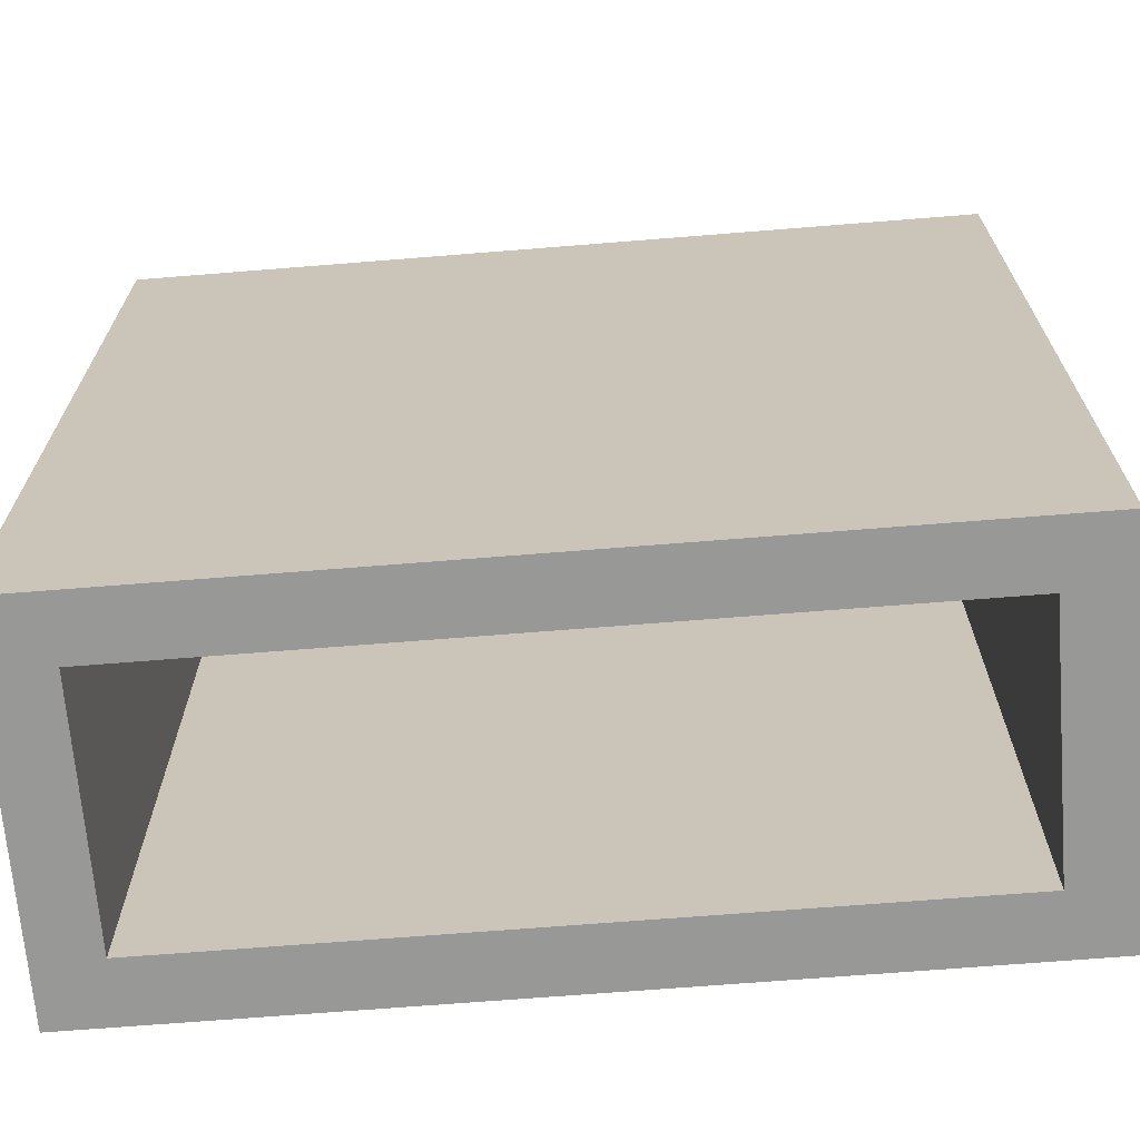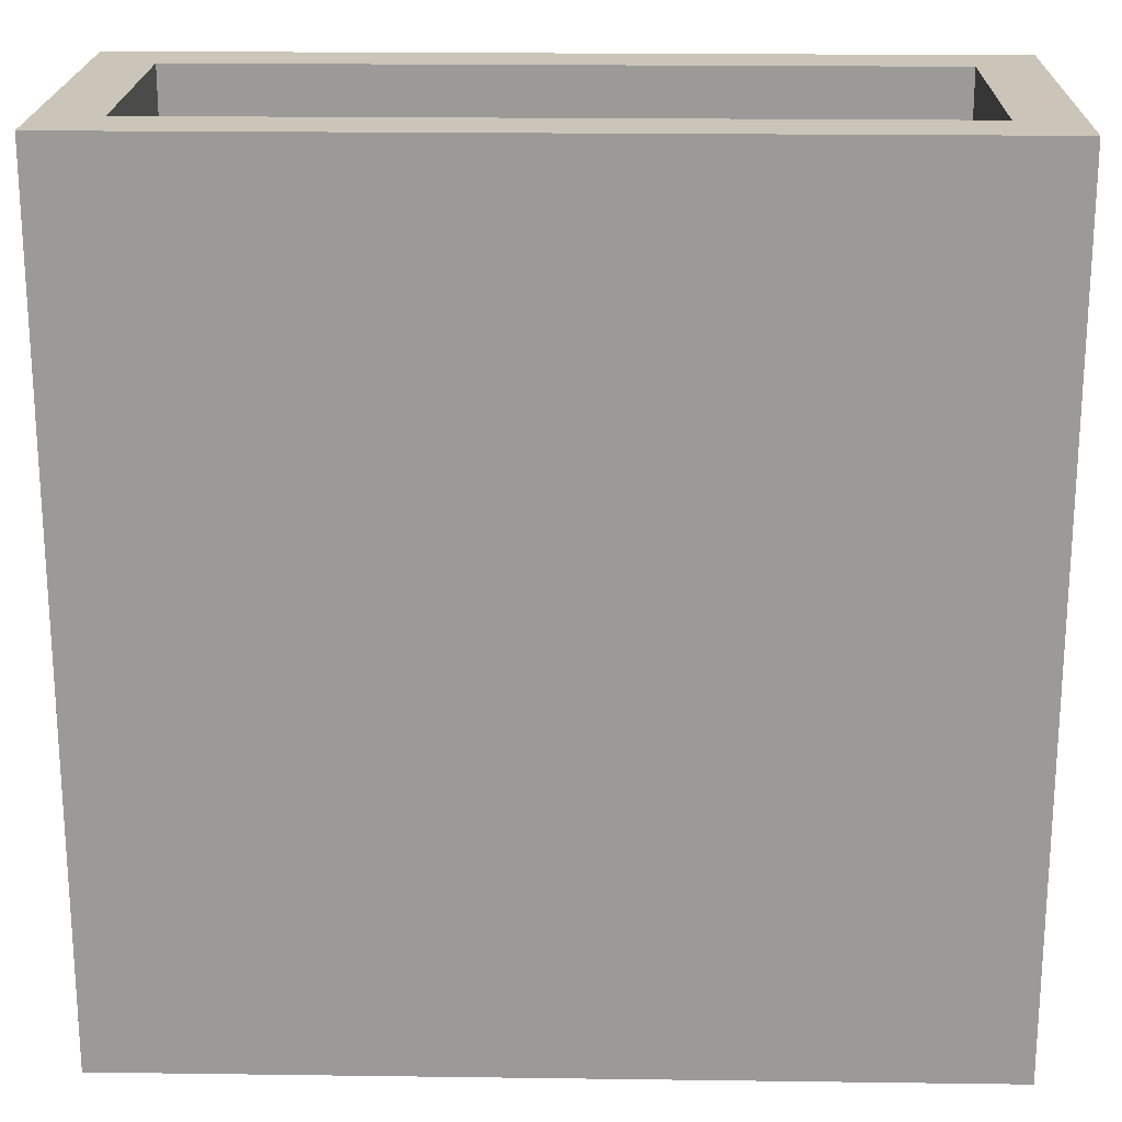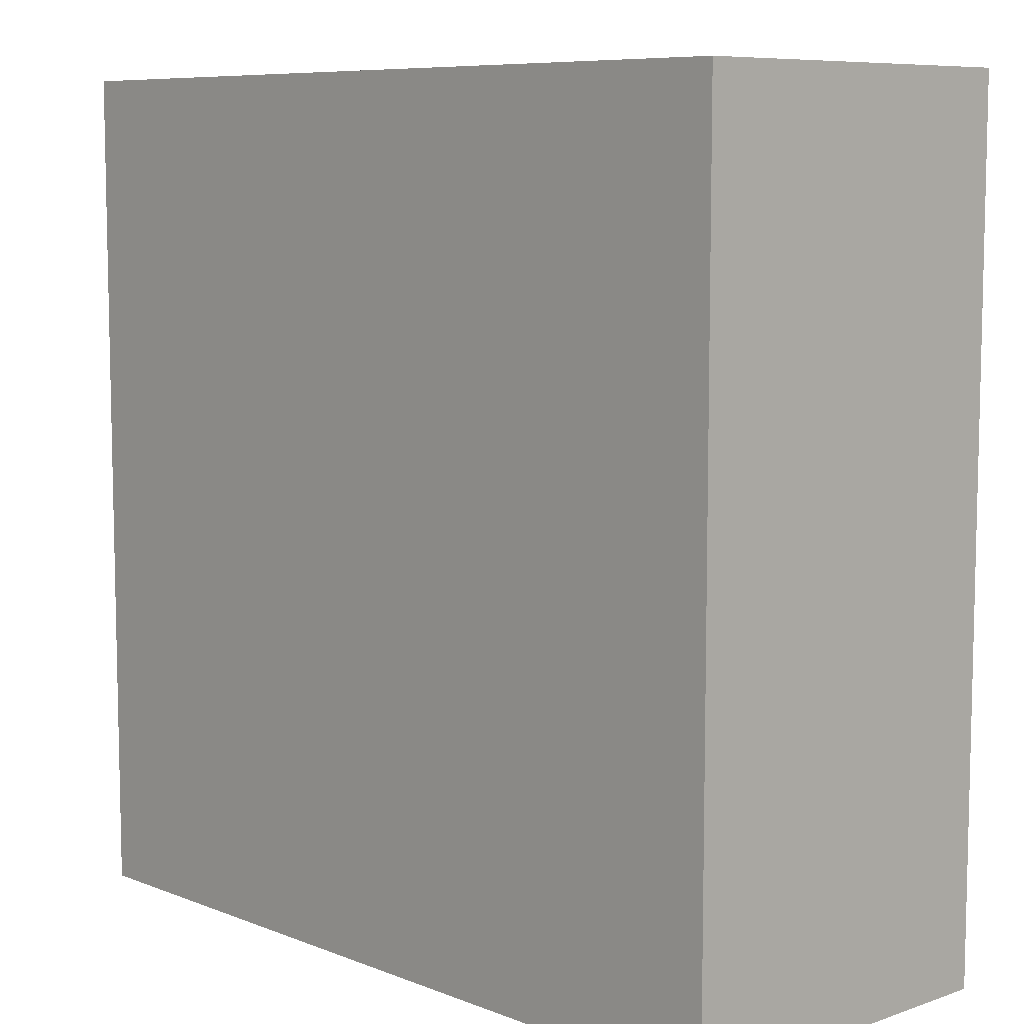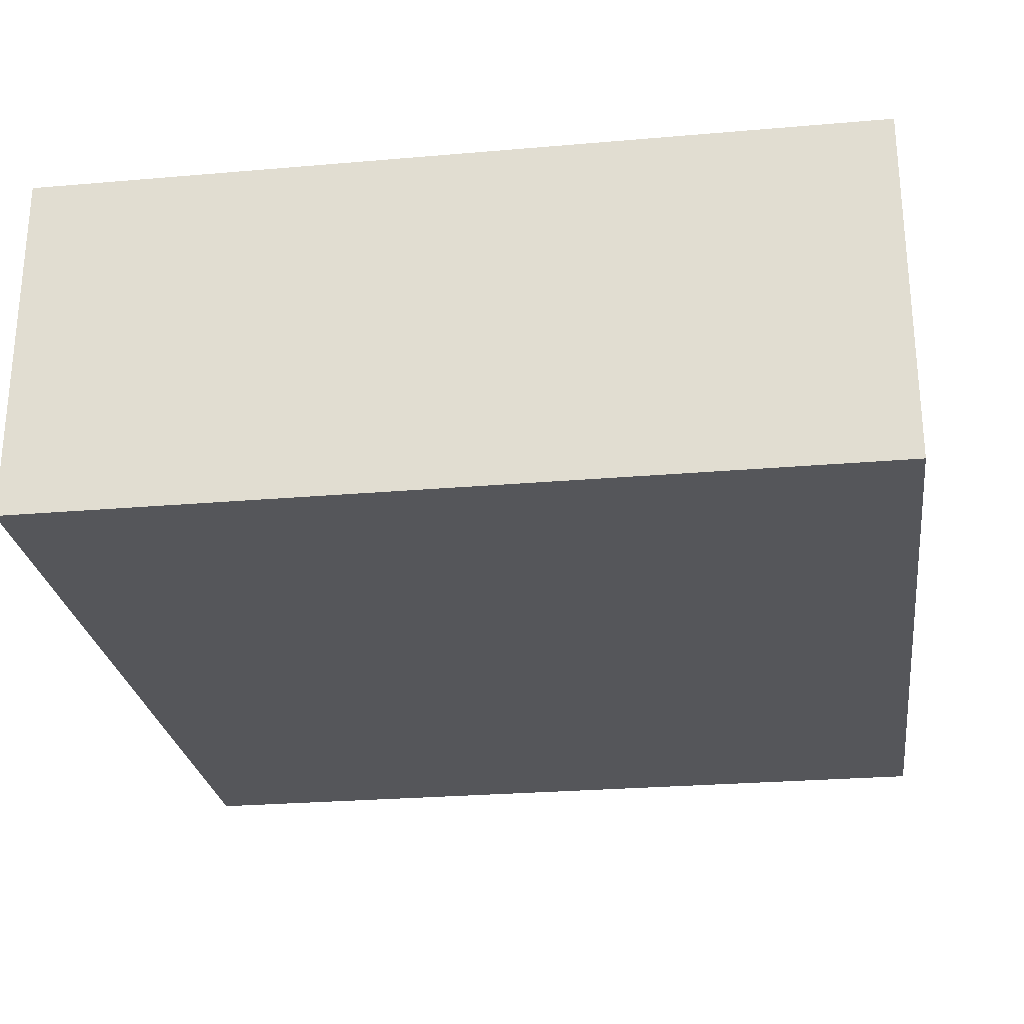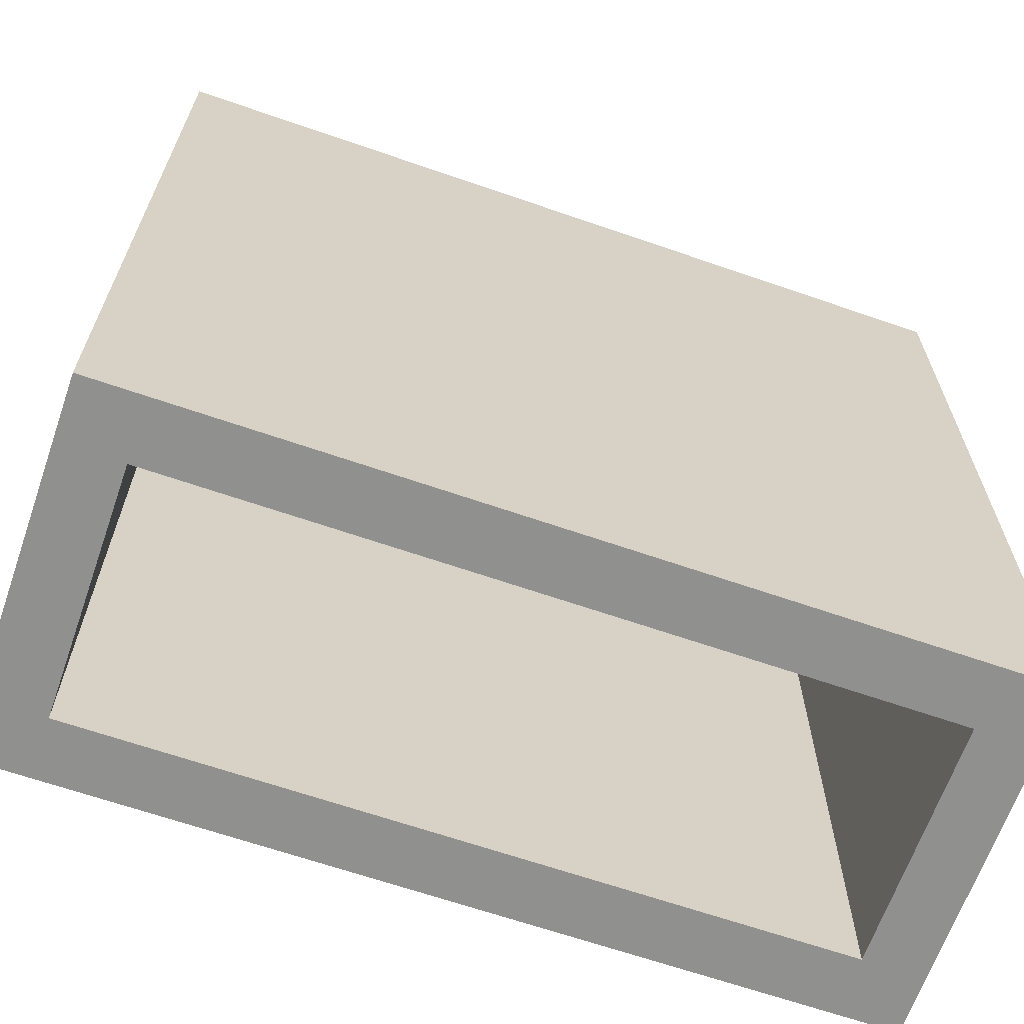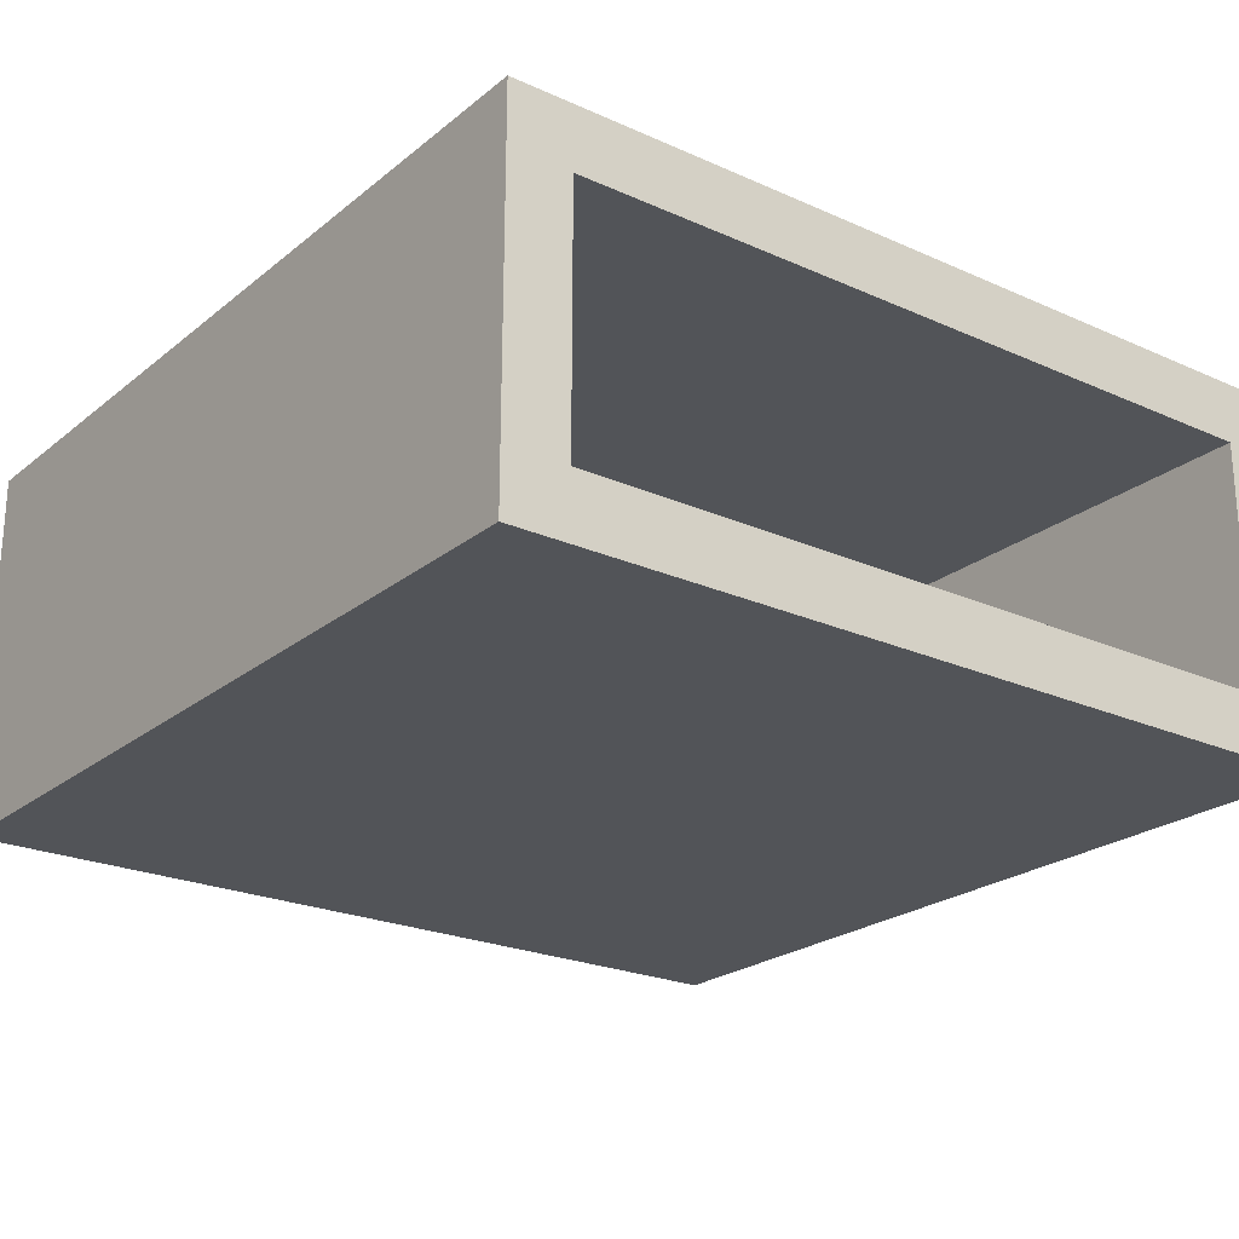
<metadata>
{"format":"obj","ext":"obj","renderer":"f3d","projection":"perspective","resolution":1024,"background":"white","views":[{"elev":-68.4,"azim":-175.4,"up":"+Y"},{"elev":20.4,"azim":-178.6,"up":"+Y"},{"elev":8.1,"azim":-133.2,"up":"+Y"},{"elev":-26.1,"azim":-82.2,"up":"+Z"},{"elev":-65.6,"azim":160.8,"up":"+Y"},{"elev":-23.2,"azim":-37.1,"up":"+Z"}]}
</metadata>
<code>
v 1.5 0 0.5
v -1.5 0 0.5
v -1.5 3.5 0.5
v 1.5 3.5 0.5
v 1.5 0 -0.5
v 1.5 0 0.5
v 1.5 3.5 0.5
v 1.5 3.5 -0.5
v -1.5 0 -0.5
v 1.5 0 -0.5
v 1.5 3.5 -0.5
v -1.5 3.5 -0.5
v -1.5 0 0.5
v -1.5 0 -0.5
v -1.5 3.5 -0.5
v -1.5 3.5 0.5
v 1.75 0 -0.75
v -1.75 0 -0.75
v -1.75 3.5 -0.75
v 1.75 3.5 -0.75
v 1.75 0 0.75
v 1.75 0 -0.75
v 1.75 3.5 -0.75
v 1.75 3.5 0.75
v -1.75 0 0.75
v 1.75 0 0.75
v 1.75 3.5 0.75
v -1.75 3.5 0.75
v -1.75 0 -0.75
v -1.75 0 0.75
v -1.75 3.5 0.75
v -1.75 3.5 -0.75
v -1.5 3.5 0.5
v -1.5 3.5 -0.5
v 1.5 3.5 -0.5
v 1.5 3.5 0.5
v -1.75 3.5 -0.75
v -1.75 3.5 0.75
v 1.75 3.5 0.75
v 1.75 3.5 -0.75
v -1.5 0 -0.5
v -1.5 0 0.5
v 1.5 0 0.5
v 1.5 0 -0.5
v -1.75 0 0.75
v -1.75 0 -0.75
v 1.75 0 -0.75
v 1.75 0 0.75
g 2aac0250-e34f-11ea-8672-54bf646e7e1f
f 1 2 4
f 4 2 3
g 2aad13be-e34f-11ea-a99f-54bf646e7e1f
f 5 6 8
f 8 6 7
g 2aadfe1a-e34f-11ea-a88a-54bf646e7e1f
f 9 10 12
f 12 10 11
g 2aaee85c-e34f-11ea-a367-54bf646e7e1f
f 13 14 16
f 16 14 15
g 2aaf84ba-e34f-11ea-9c4b-54bf646e7e1f
f 17 18 20
f 20 18 19
g 2ab04812-e34f-11ea-a0d7-54bf646e7e1f
f 21 22 24
f 24 22 23
g 2ab10b40-e34f-11ea-be33-54bf646e7e1f
f 25 26 28
f 28 26 27
g 2ab1ceae-e34f-11ea-a877-54bf646e7e1f
f 29 30 32
f 32 30 31
g 2ab291fe-e34f-11ea-8f72-54bf646e7e1f
f 36 33 38
f 38 33 34
f 38 34 37
f 37 34 35
f 37 35 40
f 40 35 36
f 40 36 39
f 39 36 38
g 2ab3554c-e34f-11ea-921e-54bf646e7e1f
f 42 45 41
f 41 45 46
f 41 46 47
f 42 43 45
f 45 43 48
f 48 43 44
f 48 44 47
f 47 44 41

</code>
